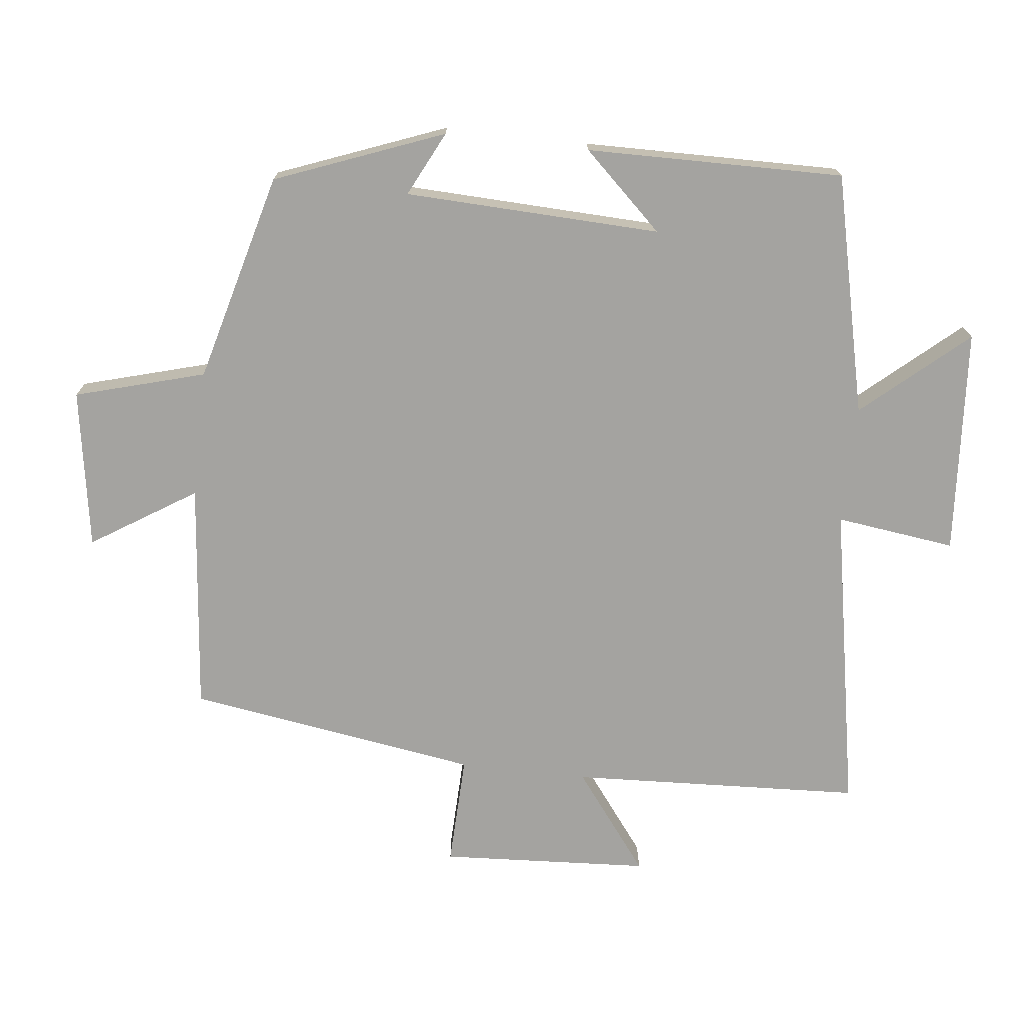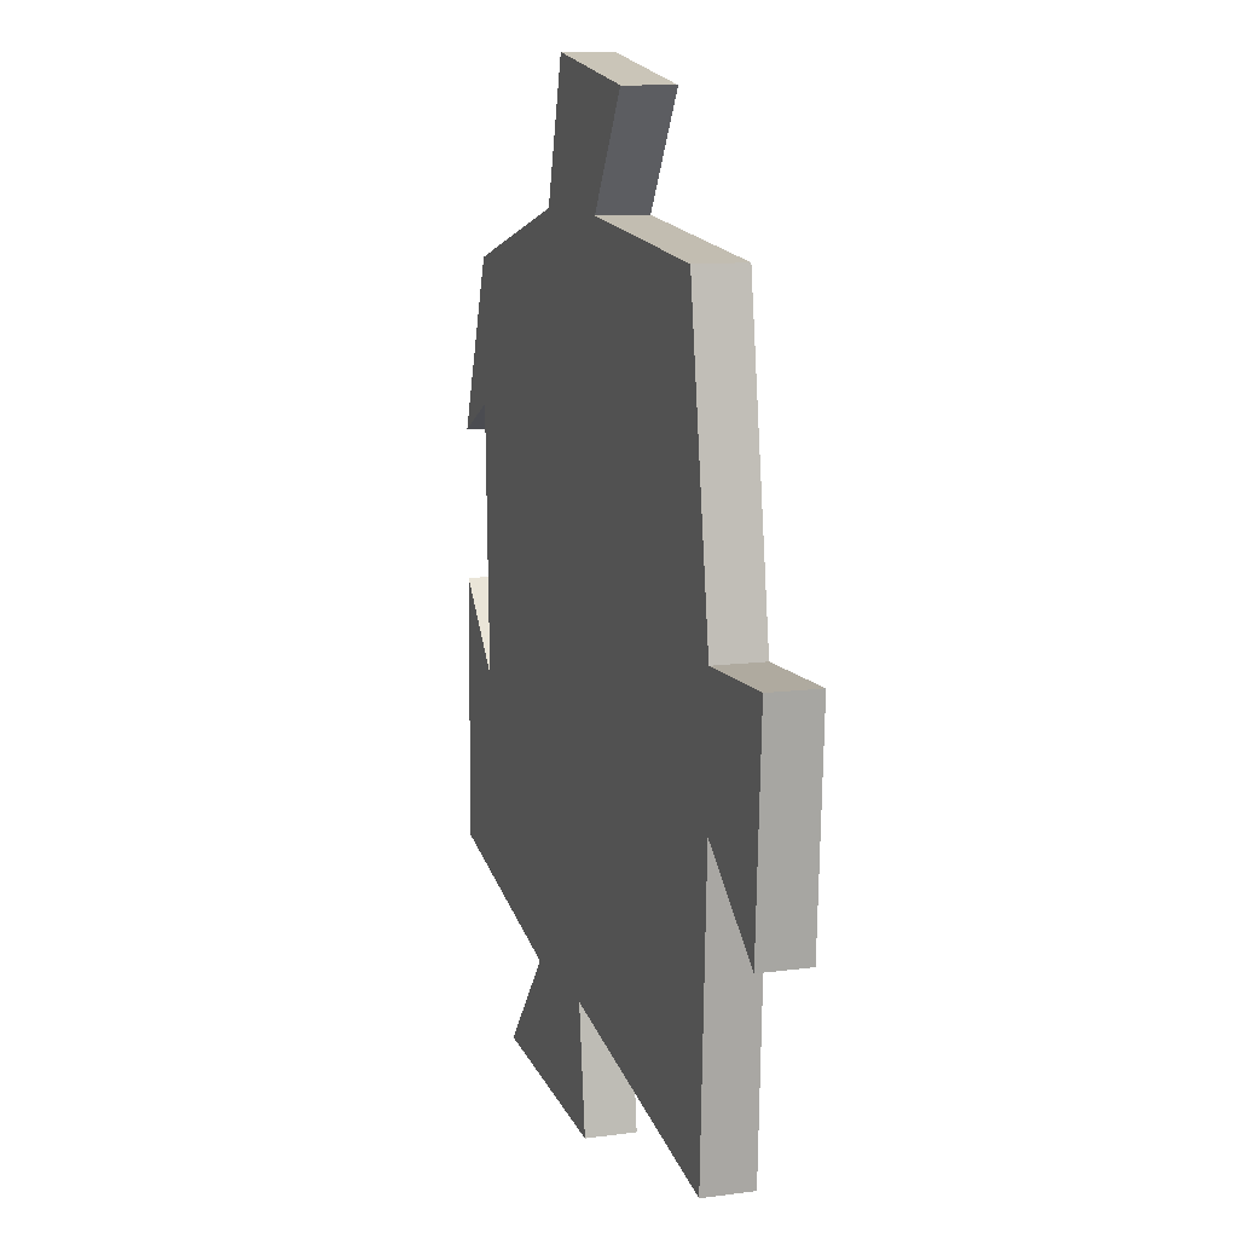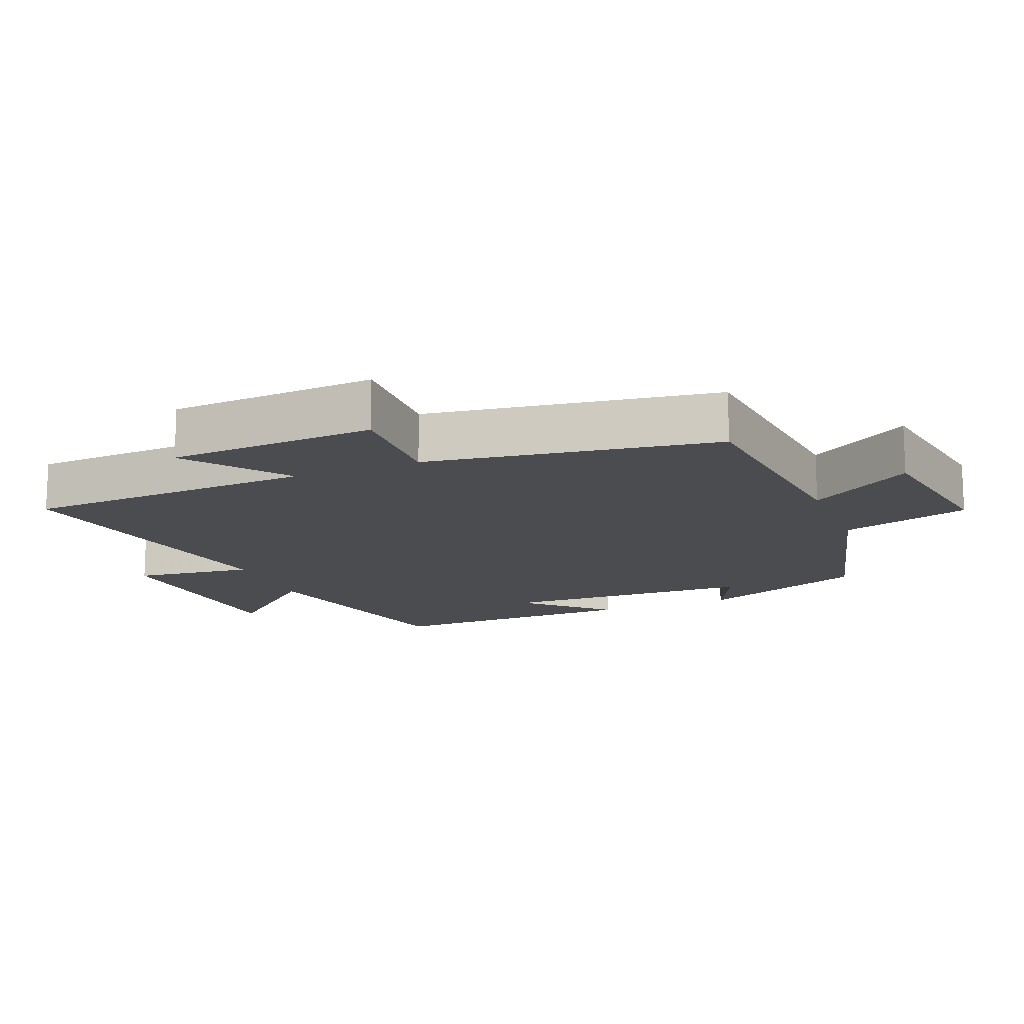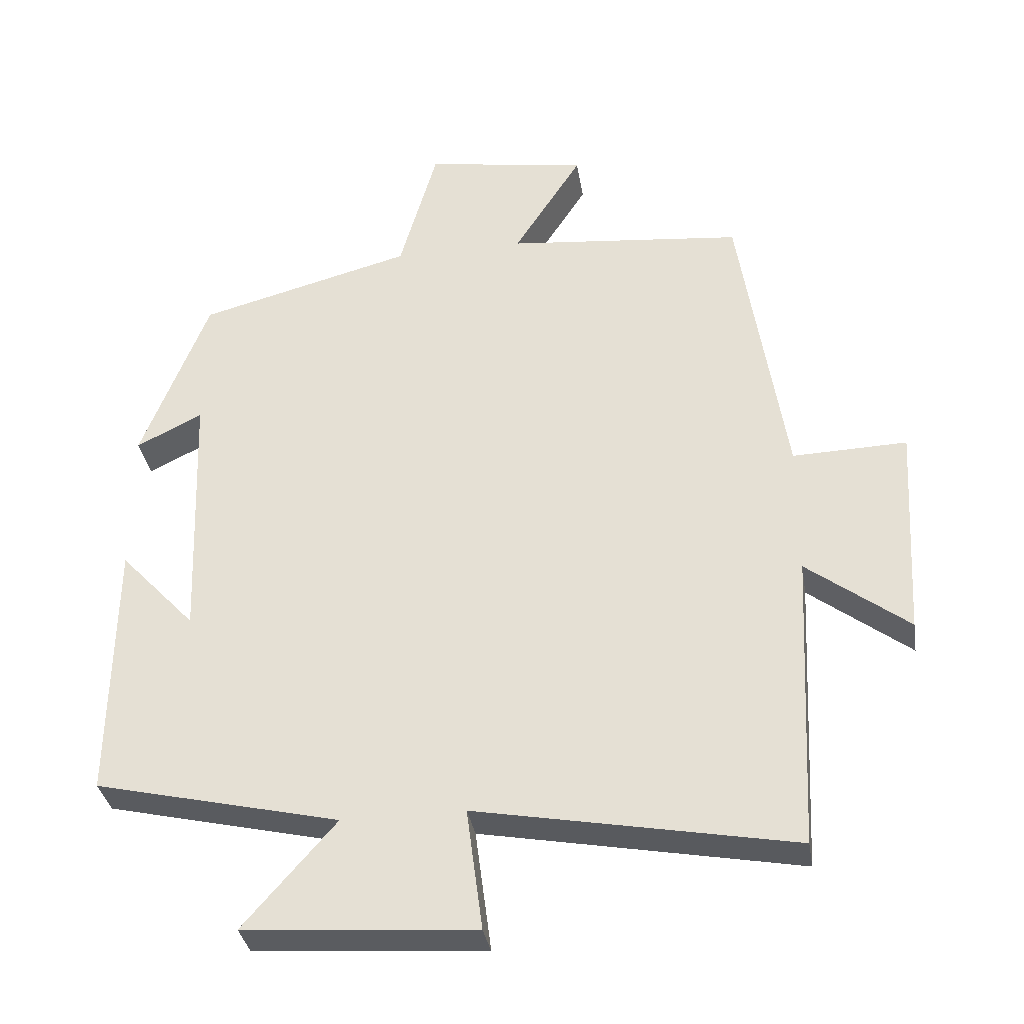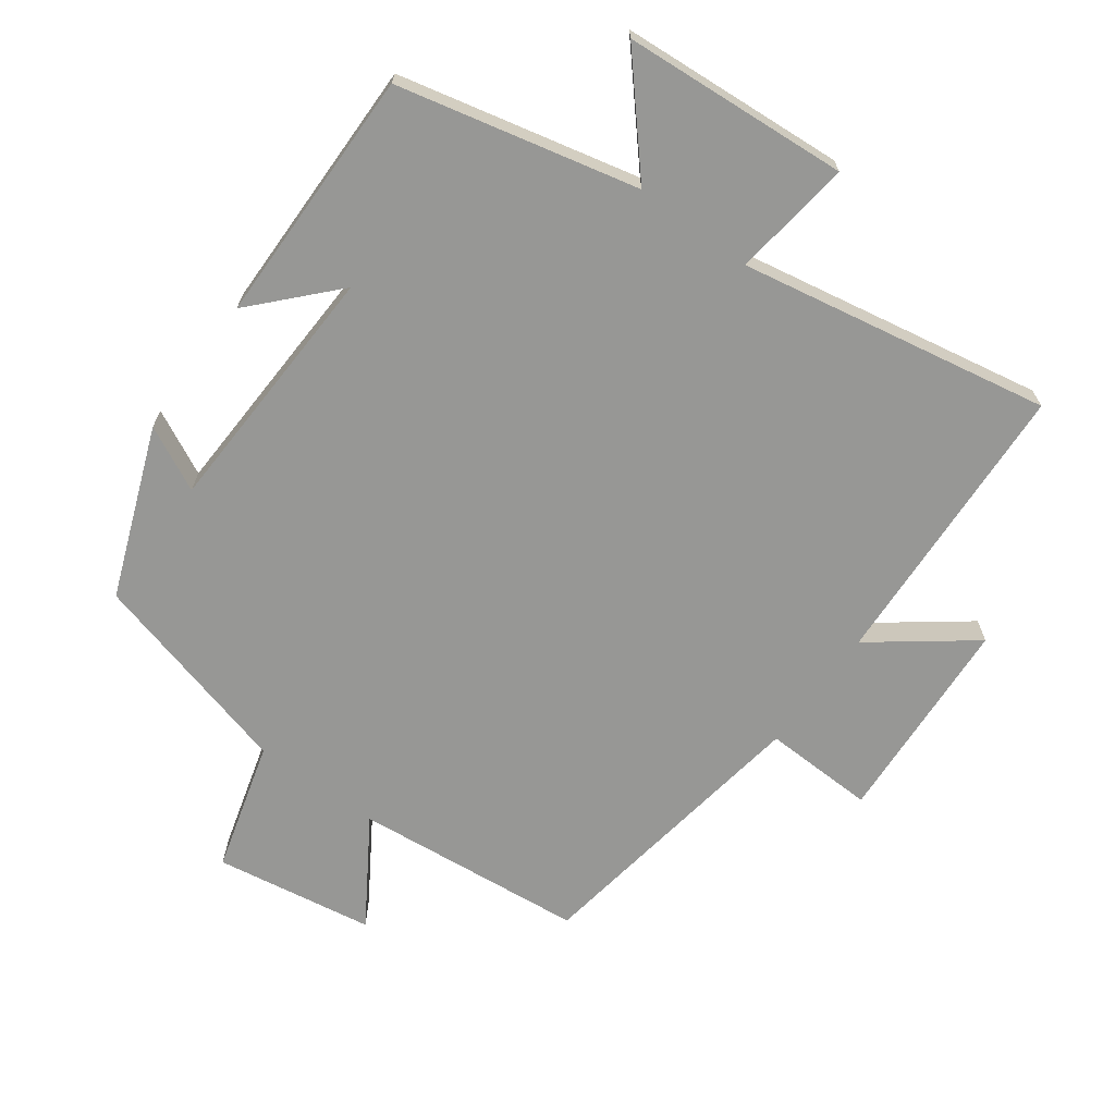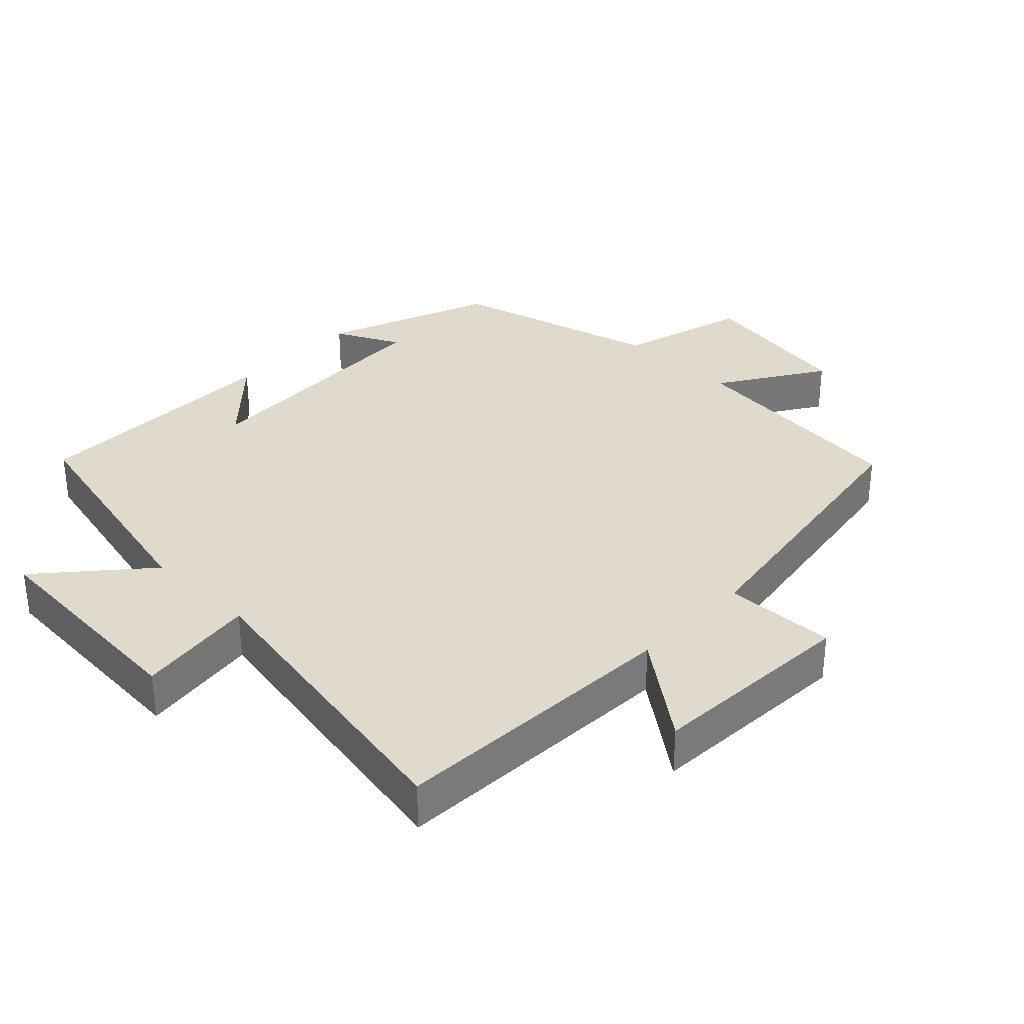
<metadata>
{"format":"obj","ext":"obj","renderer":"f3d","projection":"perspective","resolution":1024,"background":"white","views":[{"elev":-72.9,"azim":83.5,"up":"+Y"},{"elev":11.2,"azim":-108.1,"up":"+Z"},{"elev":-14.9,"azim":-68.0,"up":"+Y"},{"elev":-34.4,"azim":-170.8,"up":"+Z"},{"elev":-68.1,"azim":143.7,"up":"+Y"},{"elev":33.1,"azim":-136.1,"up":"+Y"}]}
</metadata>
<code>
v -0.434 0.07 0.466
v -0.094 0.07 0.5
v -0.192 0.07 0.653
v 0.042 0.07 0.691
v 0.096 0.07 0.5
v 0.404 0.07 0.419
v 0.5 0.07 0.172
v 0.405 0.07 0.219
v 0.391 0.07 -0.157
v 0.5 0.07 -0.04
v 0.505 0.07 -0.418
v 0.153 0.07 -0.5
v 0.286 0.07 -0.652
v -0.046 0.07 -0.676
v -0.023 0.07 -0.5
v -0.479 0.07 -0.585
v -0.5 0.07 -0.155
v -0.646 0.07 -0.266
v -0.664 0.07 0.042
v -0.5 0.07 0.037
v -0.434 0 0.466
v -0.094 0 0.5
v -0.192 0 0.653
v 0.042 0 0.691
v 0.096 0 0.5
v 0.404 0 0.419
v 0.5 0 0.172
v 0.405 0 0.219
v 0.391 0 -0.157
v 0.5 0 -0.04
v 0.505 0 -0.418
v 0.153 0 -0.5
v 0.286 0 -0.652
v -0.046 0 -0.676
v -0.023 0 -0.5
v -0.479 0 -0.585
v -0.5 0 -0.155
v -0.646 0 -0.266
v -0.664 0 0.042
v -0.5 0 0.037
f 17 18 19 20
f 20 1 2
f 17 20 2
f 16 17 2
f 15 16 2
f 12 13 14 15
f 12 15 2
f 9 10 11 12
f 8 9 12 2
f 7 8 2
f 6 7 2
f 5 6 2
f 2 3 4 5
f 40 39 38 37
f 22 21 40
f 22 40 37
f 22 37 36
f 22 36 35
f 35 34 33 32
f 22 35 32
f 32 31 30 29
f 22 32 29 28
f 22 28 27
f 22 27 26
f 22 26 25
f 25 24 23 22
f 1 21 22 2
f 2 22 23 3
f 3 23 24 4
f 4 24 25 5
f 5 25 26 6
f 6 26 27 7
f 7 27 28 8
f 8 28 29 9
f 9 29 30 10
f 10 30 31 11
f 11 31 32 12
f 12 32 33 13
f 13 33 34 14
f 14 34 35 15
f 15 35 36 16
f 16 36 37 17
f 17 37 38 18
f 18 38 39 19
f 19 39 40 20
f 20 40 21 1

</code>
